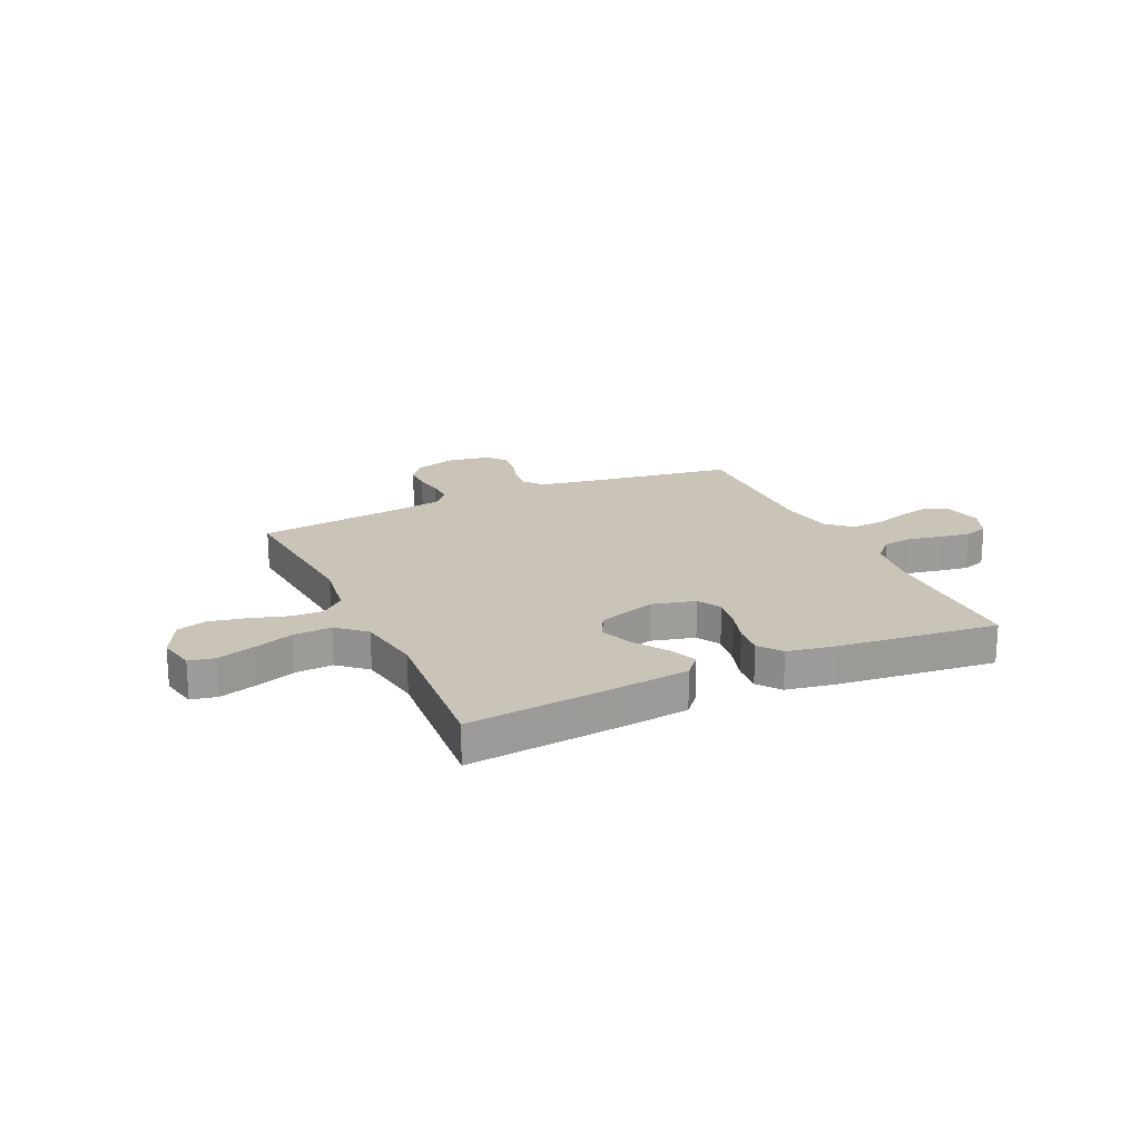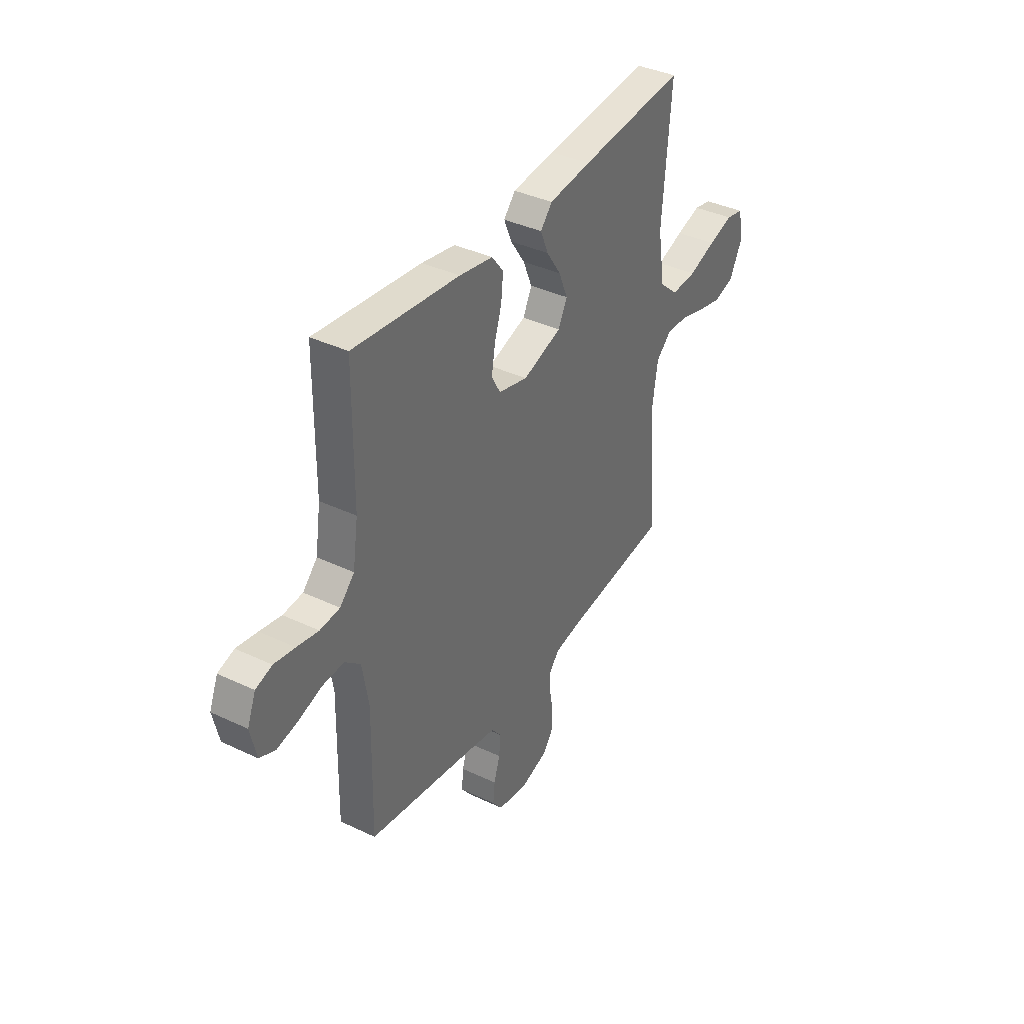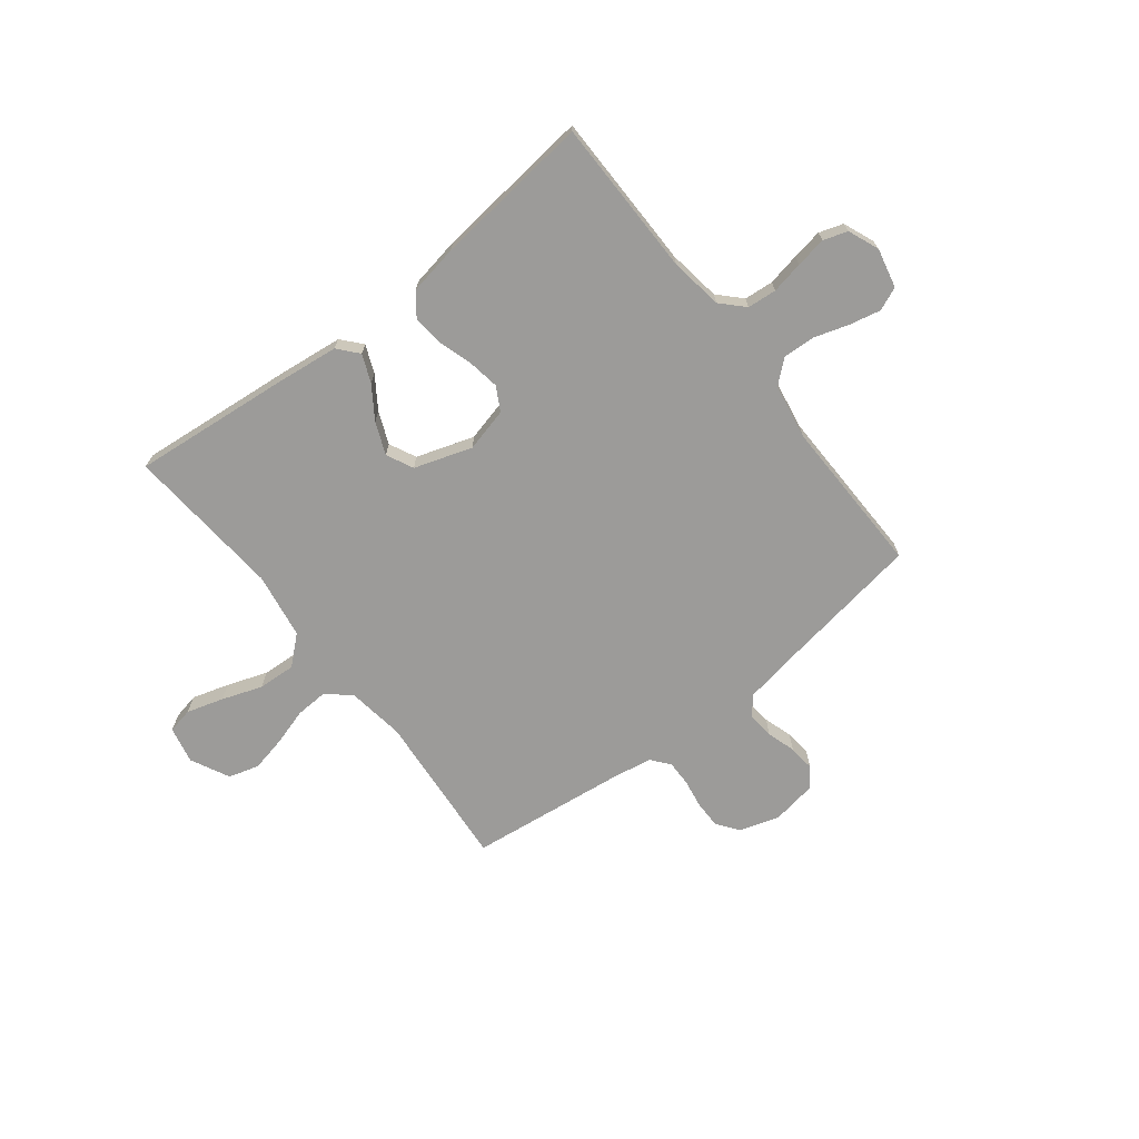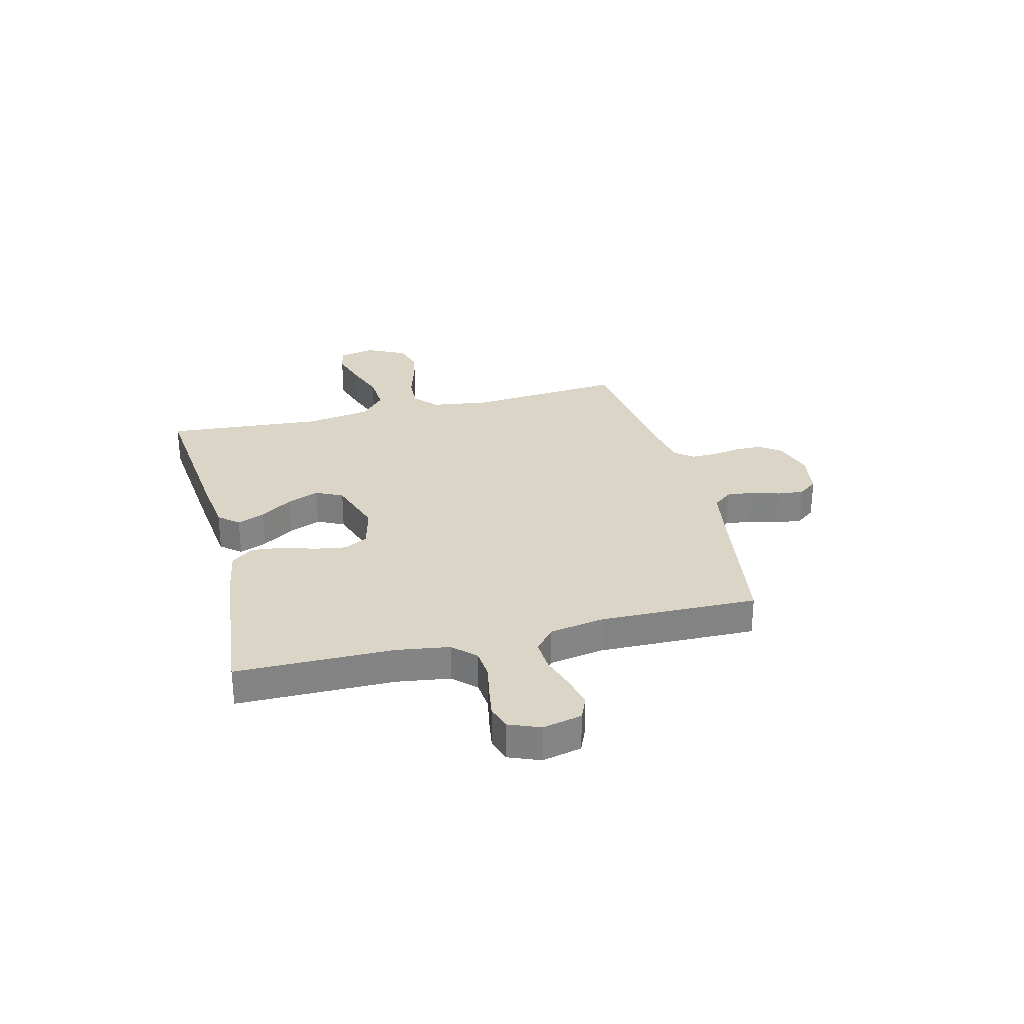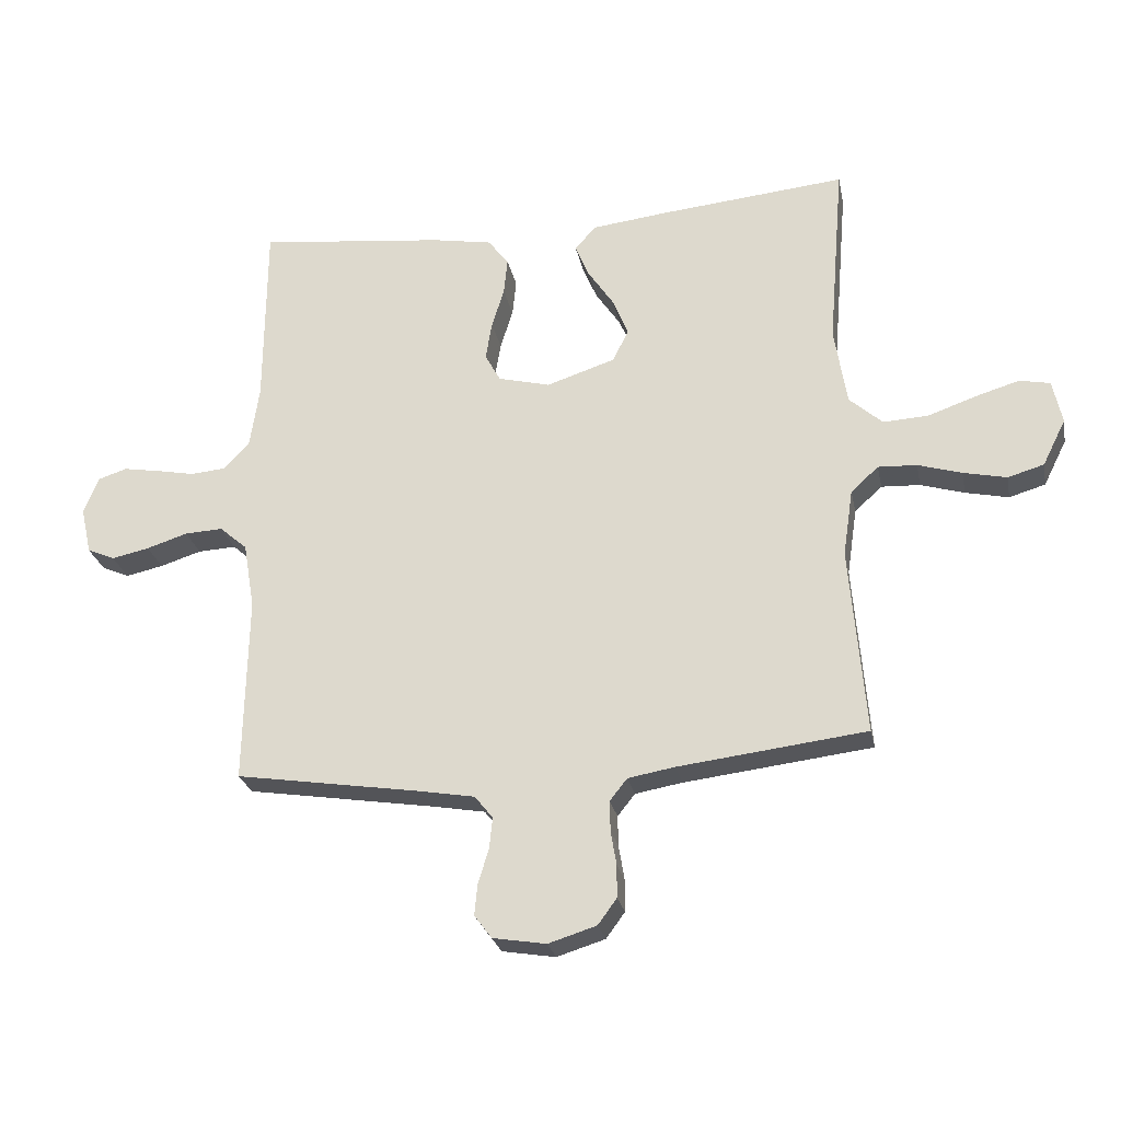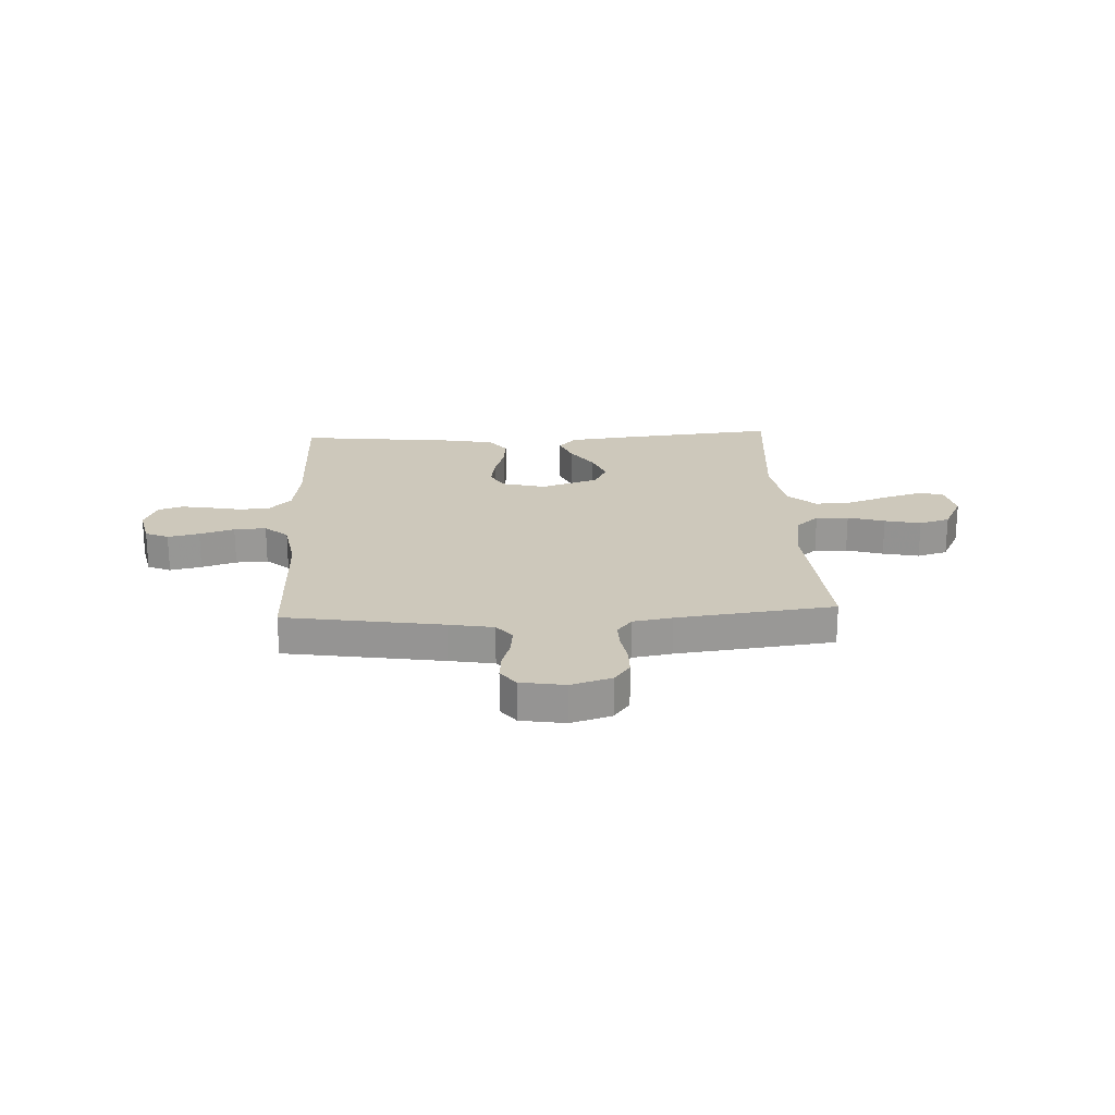
<metadata>
{"format":"obj","ext":"obj","renderer":"f3d","projection":"perspective","resolution":1024,"background":"white","views":[{"elev":19.9,"azim":-24.8,"up":"+Y"},{"elev":38.0,"azim":121.1,"up":"+Z"},{"elev":-69.9,"azim":37.9,"up":"+Y"},{"elev":29.0,"azim":75.8,"up":"+Y"},{"elev":-25.6,"azim":-168.8,"up":"+Z"},{"elev":21.8,"azim":177.2,"up":"+Y"}]}
</metadata>
<code>
v 0.5 0.07 -0.5
v 0.2 0.07 -0.547
v 0.115 0.07 -0.562
v 0.086 0.07 -0.598
v 0.091 0.07 -0.648
v 0.108 0.07 -0.703
v 0.113 0.07 -0.753
v 0.085 0.07 -0.79
v 0 0.07 -0.804
v -0.077 0.07 -0.78
v -0.107 0.07 -0.739
v -0.107 0.07 -0.687
v -0.098 0.07 -0.633
v -0.097 0.07 -0.584
v -0.125 0.07 -0.549
v -0.2 0.07 -0.536
v -0.5 0.07 -0.5
v -0.475 0.07 -0.2
v -0.491 0.07 -0.092
v -0.535 0.07 -0.052
v -0.597 0.07 -0.055
v -0.667 0.07 -0.076
v -0.736 0.07 -0.091
v -0.794 0.07 -0.074
v -0.831 0.07 0
v -0.816 0.07 0.07
v -0.767 0.07 0.08
v -0.697 0.07 0.059
v -0.62 0.07 0.032
v -0.548 0.07 0.028
v -0.495 0.07 0.075
v -0.475 0.07 0.2
v -0.5 0.07 0.5
v -0.2 0.07 0.471
v -0.08 0.07 0.457
v -0.047 0.07 0.419
v -0.069 0.07 0.366
v -0.11 0.07 0.305
v -0.135 0.07 0.244
v -0.11 0.07 0.193
v 0 0.07 0.157
v 0.083 0.07 0.178
v 0.108 0.07 0.223
v 0.098 0.07 0.284
v 0.078 0.07 0.348
v 0.072 0.07 0.407
v 0.105 0.07 0.45
v 0.2 0.07 0.467
v 0.5 0.07 0.5
v 0.502 0.07 0.2
v 0.517 0.07 0.099
v 0.558 0.07 0.057
v 0.614 0.07 0.052
v 0.675 0.07 0.064
v 0.734 0.07 0.074
v 0.78 0.07 0.059
v 0.804 0.07 0
v 0.787 0.07 -0.075
v 0.743 0.07 -0.094
v 0.683 0.07 -0.081
v 0.617 0.07 -0.06
v 0.556 0.07 -0.057
v 0.512 0.07 -0.095
v 0.494 0.07 -0.2
v 0.5 0 -0.5
v 0.2 0 -0.547
v 0.115 0 -0.562
v 0.086 0 -0.598
v 0.091 0 -0.648
v 0.108 0 -0.703
v 0.113 0 -0.753
v 0.085 0 -0.79
v 0 0 -0.804
v -0.077 0 -0.78
v -0.107 0 -0.739
v -0.107 0 -0.687
v -0.098 0 -0.633
v -0.097 0 -0.584
v -0.125 0 -0.549
v -0.2 0 -0.536
v -0.5 0 -0.5
v -0.475 0 -0.2
v -0.491 0 -0.092
v -0.535 0 -0.052
v -0.597 0 -0.055
v -0.667 0 -0.076
v -0.736 0 -0.091
v -0.794 0 -0.074
v -0.831 0 0
v -0.816 0 0.07
v -0.767 0 0.08
v -0.697 0 0.059
v -0.62 0 0.032
v -0.548 0 0.028
v -0.495 0 0.075
v -0.475 0 0.2
v -0.5 0 0.5
v -0.2 0 0.471
v -0.08 0 0.457
v -0.047 0 0.419
v -0.069 0 0.366
v -0.11 0 0.305
v -0.135 0 0.244
v -0.11 0 0.193
v 0 0 0.157
v 0.083 0 0.178
v 0.108 0 0.223
v 0.098 0 0.284
v 0.078 0 0.348
v 0.072 0 0.407
v 0.105 0 0.45
v 0.2 0 0.467
v 0.5 0 0.5
v 0.502 0 0.2
v 0.517 0 0.099
v 0.558 0 0.057
v 0.614 0 0.052
v 0.675 0 0.064
v 0.734 0 0.074
v 0.78 0 0.059
v 0.804 0 0
v 0.787 0 -0.075
v 0.743 0 -0.094
v 0.683 0 -0.081
v 0.617 0 -0.06
v 0.556 0 -0.057
v 0.512 0 -0.095
v 0.494 0 -0.2
f 59 60 61
f 58 59 61
f 57 58 61
f 56 57 61
f 55 56 61
f 54 55 61
f 53 54 61
f 52 53 61 62
f 51 52 62 63
f 48 49 50
f 47 48 50
f 46 47 50
f 45 46 50
f 44 45 50
f 51 63 64
f 50 51 64
f 44 50 64
f 43 44 64
f 36 37 38
f 35 36 38
f 34 35 38
f 33 34 38
f 32 33 38
f 31 32 38 39
f 30 31 39 40
f 27 28 29
f 26 27 29
f 25 26 29
f 24 25 29
f 23 24 29
f 22 23 29
f 21 22 29
f 20 21 29 30
f 30 40 41
f 20 30 41
f 19 20 41
f 16 17 18
f 19 41 42
f 18 19 42
f 16 18 42
f 15 16 42
f 11 12 13
f 10 11 13
f 9 10 13
f 8 9 13
f 7 8 13
f 6 7 13
f 5 6 13
f 4 5 13 14
f 64 1 2
f 43 64 2
f 42 43 2
f 15 42 2
f 14 15 2
f 14 2 3
f 3 4 14
f 125 124 123
f 125 123 122
f 125 122 121
f 125 121 120
f 125 120 119
f 125 119 118
f 125 118 117
f 126 125 117 116
f 127 126 116 115
f 114 113 112
f 114 112 111
f 114 111 110
f 114 110 109
f 114 109 108
f 128 127 115
f 128 115 114
f 128 114 108
f 128 108 107
f 102 101 100
f 102 100 99
f 102 99 98
f 102 98 97
f 102 97 96
f 103 102 96 95
f 104 103 95 94
f 93 92 91
f 93 91 90
f 93 90 89
f 93 89 88
f 93 88 87
f 93 87 86
f 93 86 85
f 94 93 85 84
f 105 104 94
f 105 94 84
f 105 84 83
f 82 81 80
f 106 105 83
f 106 83 82
f 106 82 80
f 106 80 79
f 77 76 75
f 77 75 74
f 77 74 73
f 77 73 72
f 77 72 71
f 77 71 70
f 77 70 69
f 78 77 69 68
f 66 65 128
f 66 128 107
f 66 107 106
f 66 106 79
f 66 79 78
f 67 66 78
f 78 68 67
f 1 65 66 2
f 2 66 67 3
f 3 67 68 4
f 4 68 69 5
f 5 69 70 6
f 6 70 71 7
f 7 71 72 8
f 8 72 73 9
f 9 73 74 10
f 10 74 75 11
f 11 75 76 12
f 12 76 77 13
f 13 77 78 14
f 14 78 79 15
f 15 79 80 16
f 16 80 81 17
f 17 81 82 18
f 18 82 83 19
f 19 83 84 20
f 20 84 85 21
f 21 85 86 22
f 22 86 87 23
f 23 87 88 24
f 24 88 89 25
f 25 89 90 26
f 26 90 91 27
f 27 91 92 28
f 28 92 93 29
f 29 93 94 30
f 30 94 95 31
f 31 95 96 32
f 32 96 97 33
f 33 97 98 34
f 34 98 99 35
f 35 99 100 36
f 36 100 101 37
f 37 101 102 38
f 38 102 103 39
f 39 103 104 40
f 40 104 105 41
f 41 105 106 42
f 42 106 107 43
f 43 107 108 44
f 44 108 109 45
f 45 109 110 46
f 46 110 111 47
f 47 111 112 48
f 48 112 113 49
f 49 113 114 50
f 50 114 115 51
f 51 115 116 52
f 52 116 117 53
f 53 117 118 54
f 54 118 119 55
f 55 119 120 56
f 56 120 121 57
f 57 121 122 58
f 58 122 123 59
f 59 123 124 60
f 60 124 125 61
f 61 125 126 62
f 62 126 127 63
f 63 127 128 64
f 64 128 65 1

</code>
